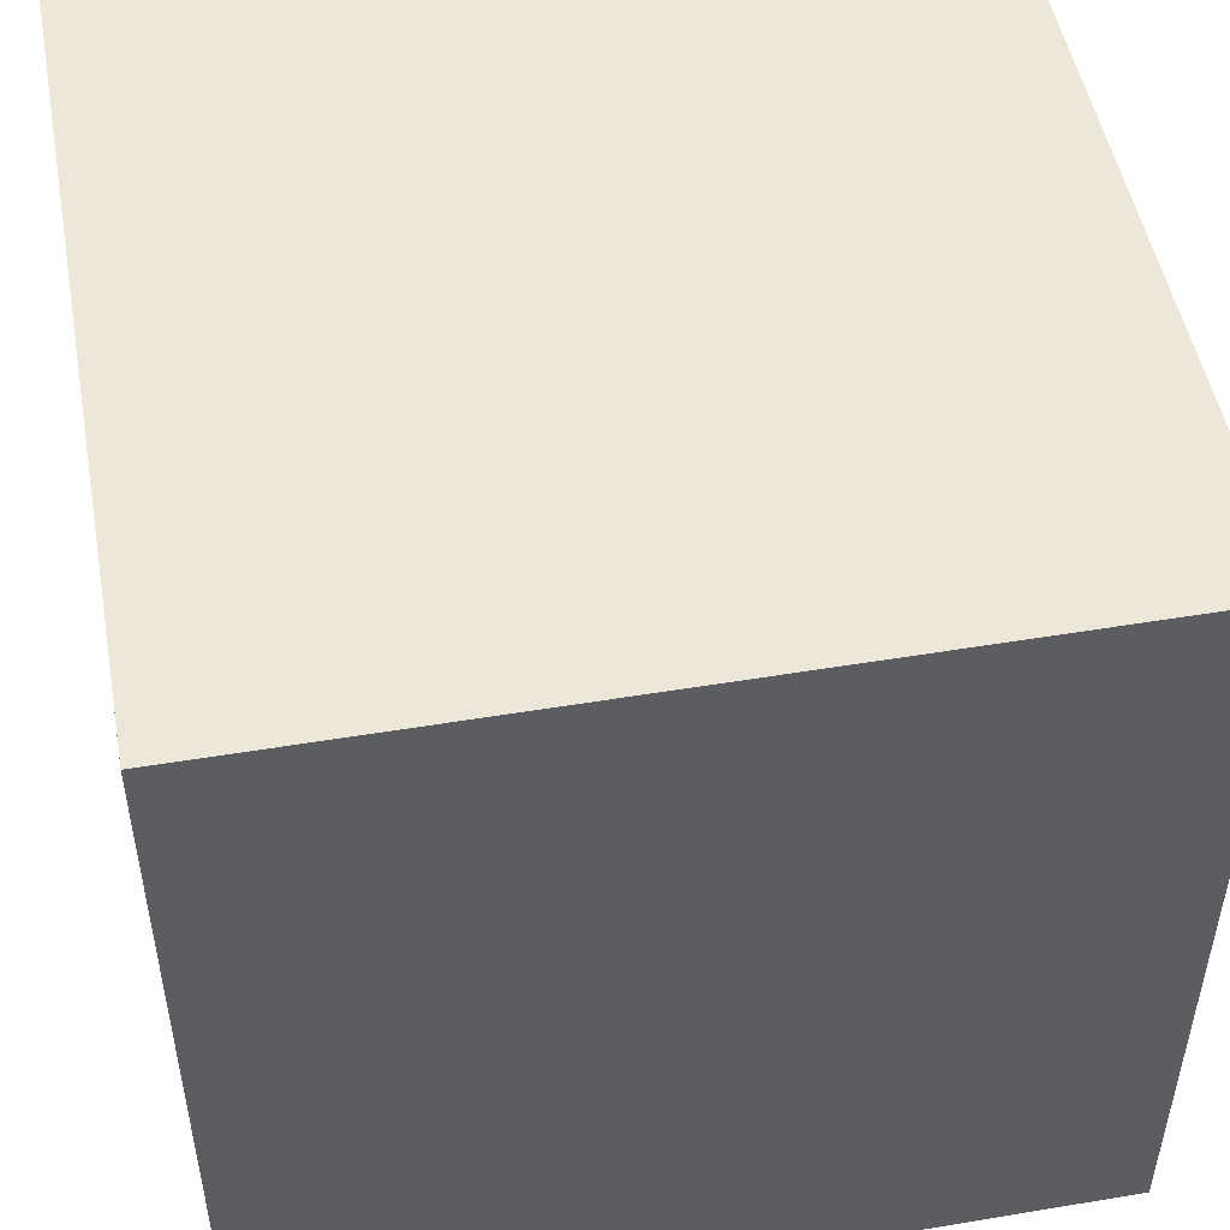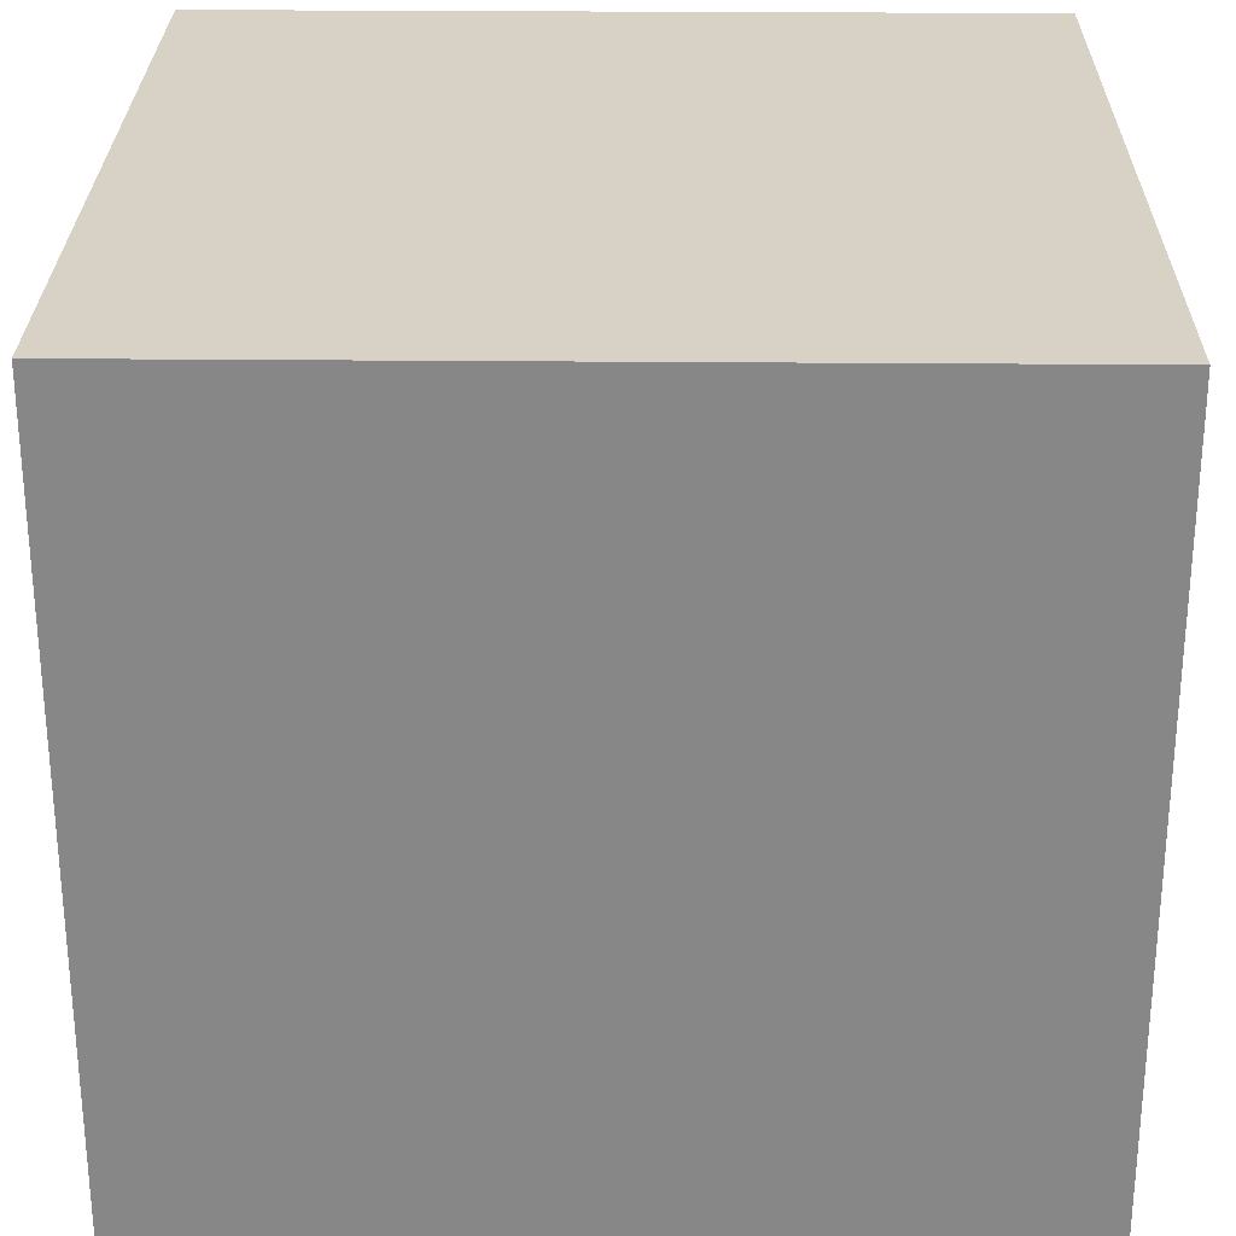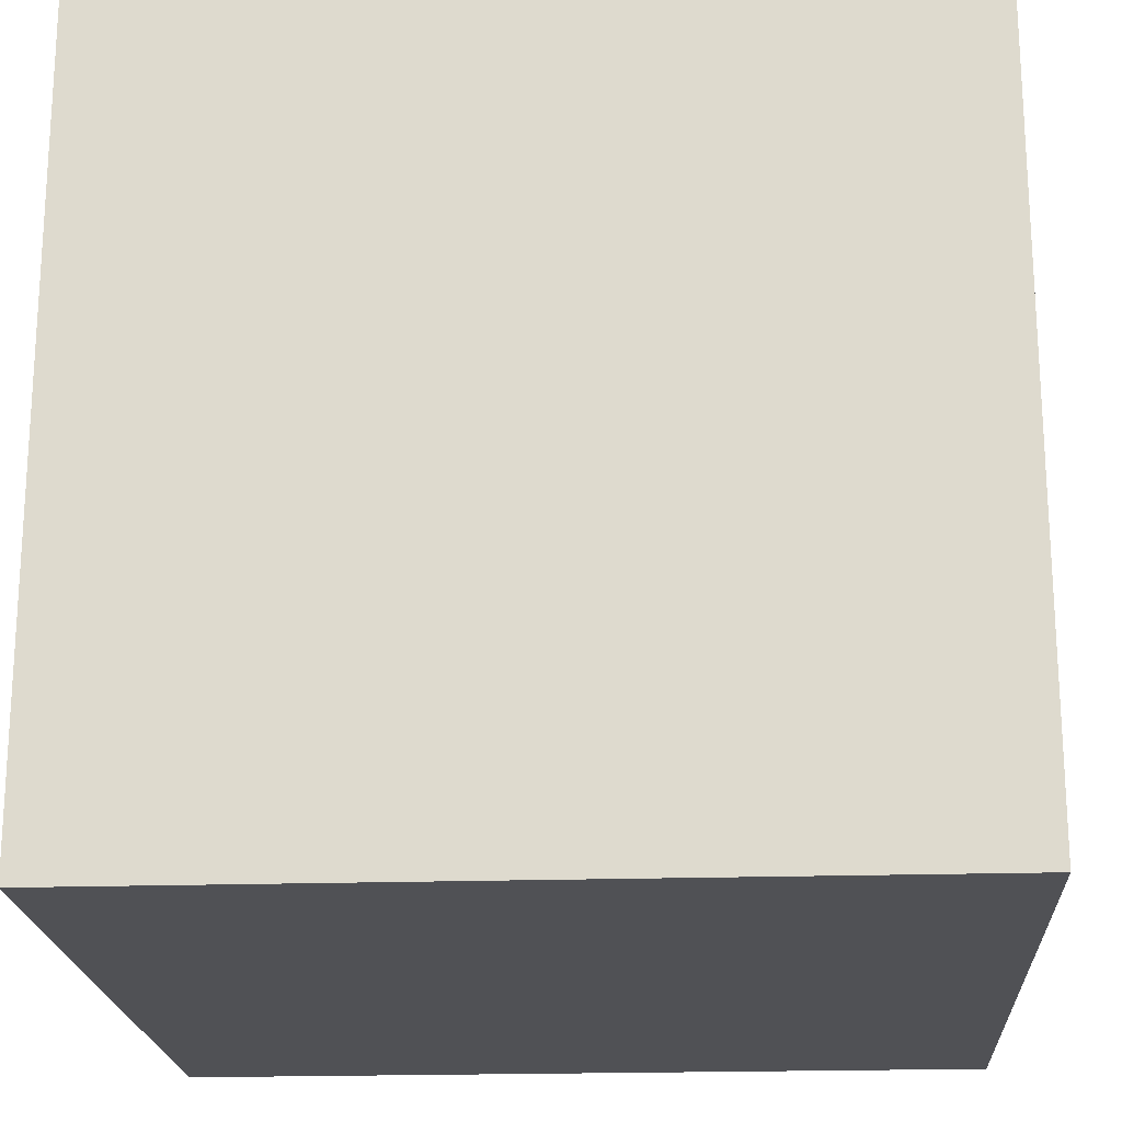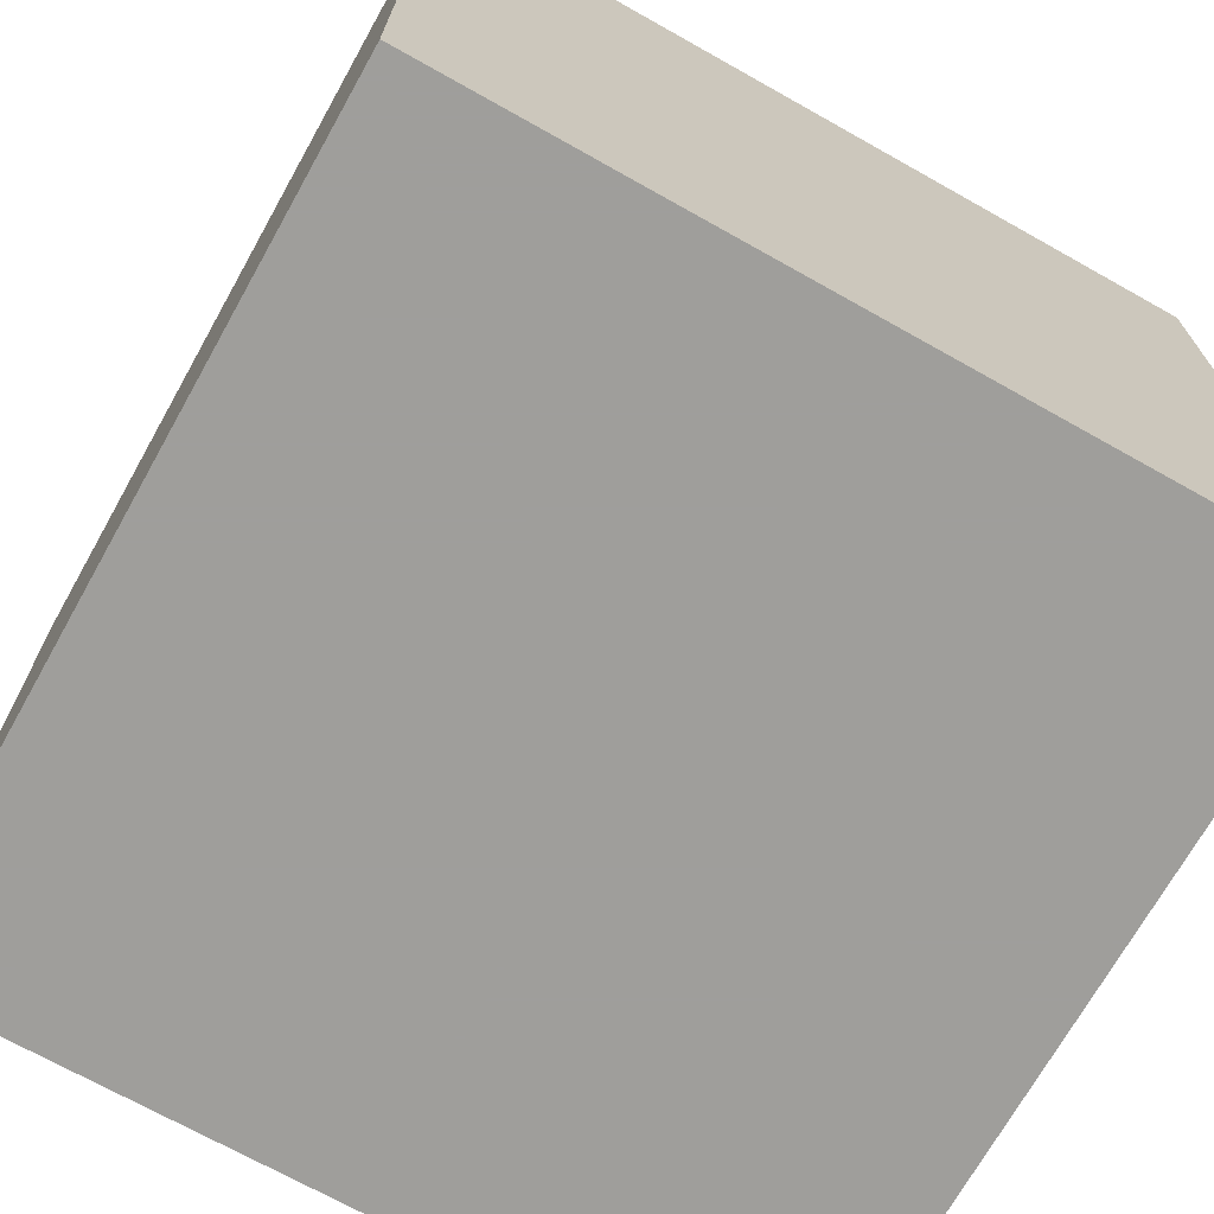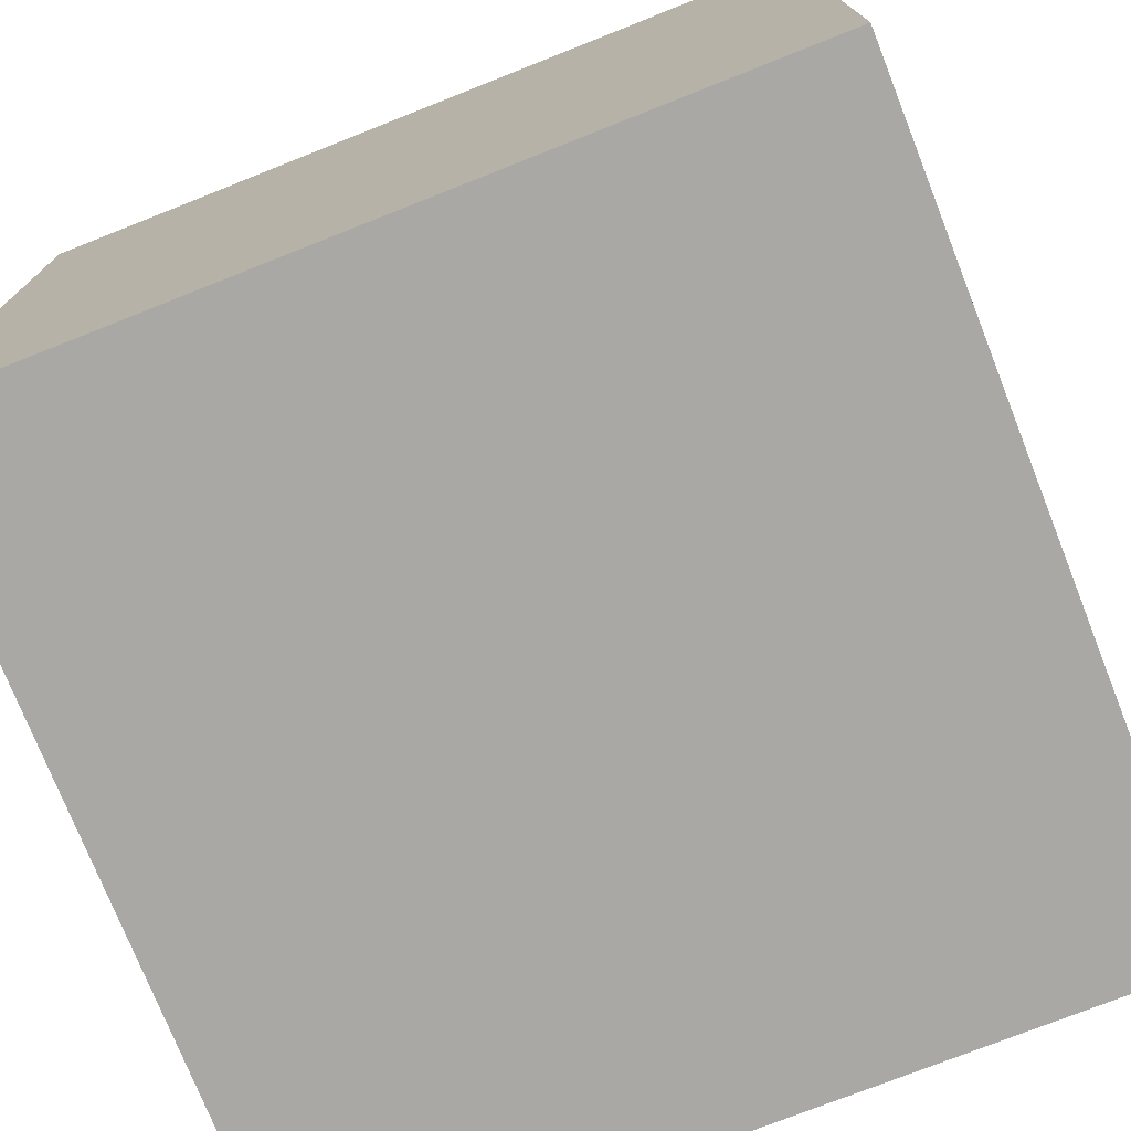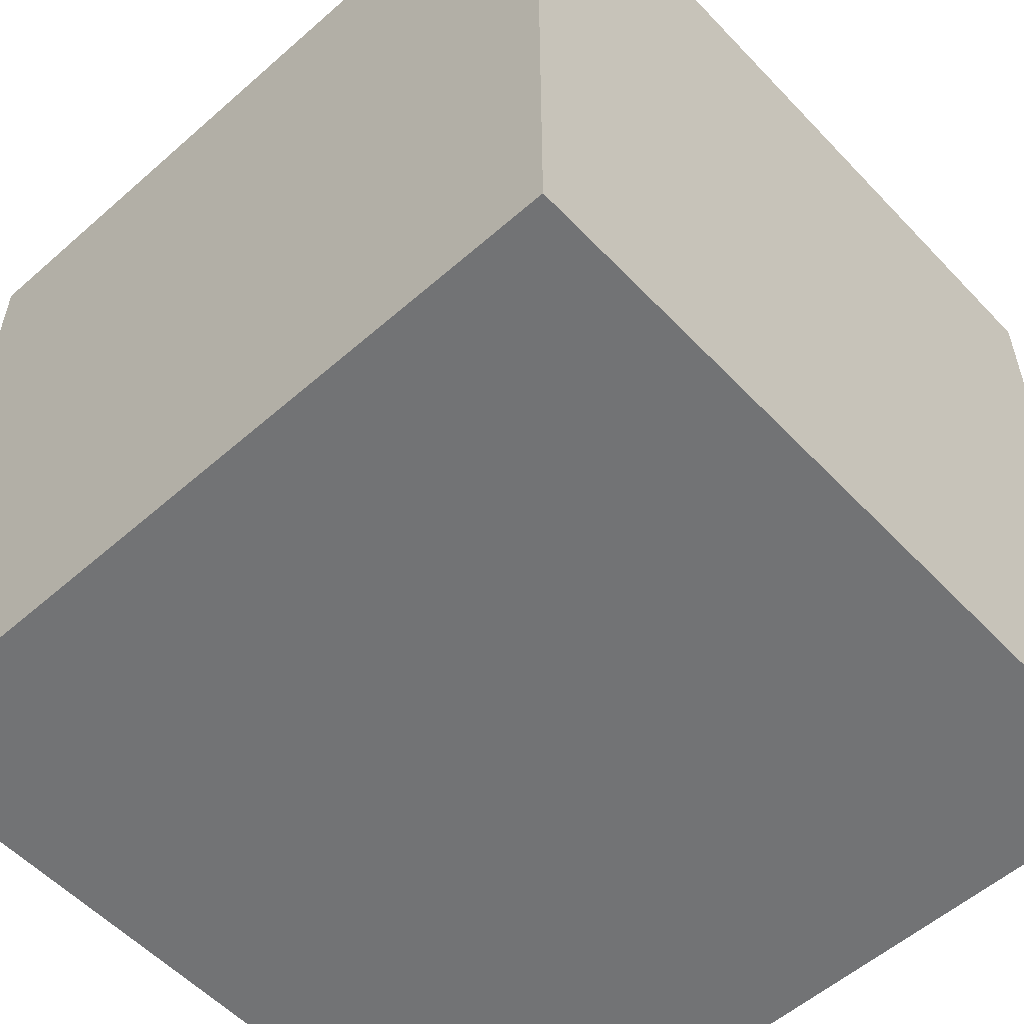
<metadata>
{"format":"obj","ext":"obj","renderer":"f3d","projection":"perspective","resolution":1024,"background":"white","views":[{"elev":50.1,"azim":169.6,"up":"+Z"},{"elev":27.4,"azim":90.8,"up":"+Z"},{"elev":-20.2,"azim":3.4,"up":"+Y"},{"elev":-70.8,"azim":-119.3,"up":"+Z"},{"elev":-75.2,"azim":21.6,"up":"+Z"},{"elev":-55.9,"azim":132.6,"up":"+Y"}]}
</metadata>
<code>
o Cube
v -1 -1 1
v -1 1 1
v -1 -1 -1
v -1 1 -1
v 1 -1 1
v 1 1 1
v 1 -1 -1
v 1 1 -1
v -1 -1 0
v -1 1 0
v 1 -1 0
v 1 1 0
v -1 0 1
v -1 0 -1
v 1 0 -1
v 1 0 1
v 1 0 0
v -1 0 0
v 0 -1 -1
v 0 1 -1
v 0 -1 1
v 0 1 1
v 0 1 0
v 0 -1 0
v 0 0 1
v 0 0 -1
f 10 14 18
f 20 15 26
f 12 16 17
f 22 13 25
f 11 21 24
f 10 22 23
f 4 23 20
f 7 24 19
f 8 17 15
f 2 18 13
f 13 9 1
f 15 11 7
f 25 1 21
f 17 5 11
f 26 7 19
f 18 3 9
f 14 19 3
f 16 21 5
f 19 9 3
f 20 12 8
f 23 6 12
f 24 1 9
f 6 25 16
f 4 26 14
f 10 4 14
f 20 8 15
f 12 6 16
f 22 2 13
f 11 5 21
f 10 2 22
f 4 10 23
f 7 11 24
f 8 12 17
f 2 10 18
f 13 18 9
f 15 17 11
f 25 13 1
f 17 16 5
f 26 15 7
f 18 14 3
f 14 26 19
f 16 25 21
f 19 24 9
f 20 23 12
f 23 22 6
f 24 21 1
f 6 22 25
f 4 20 26

</code>
